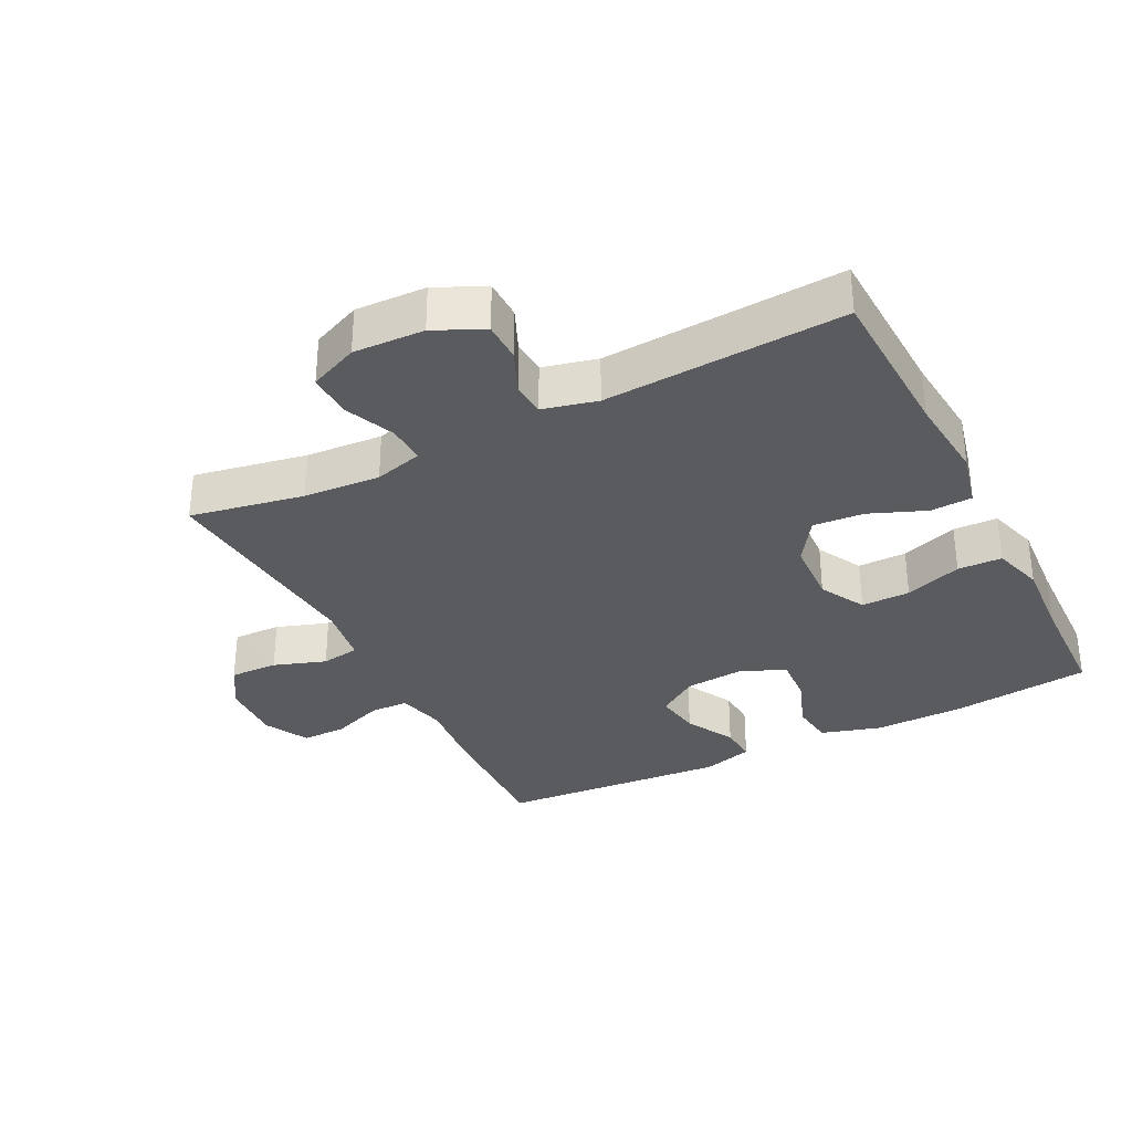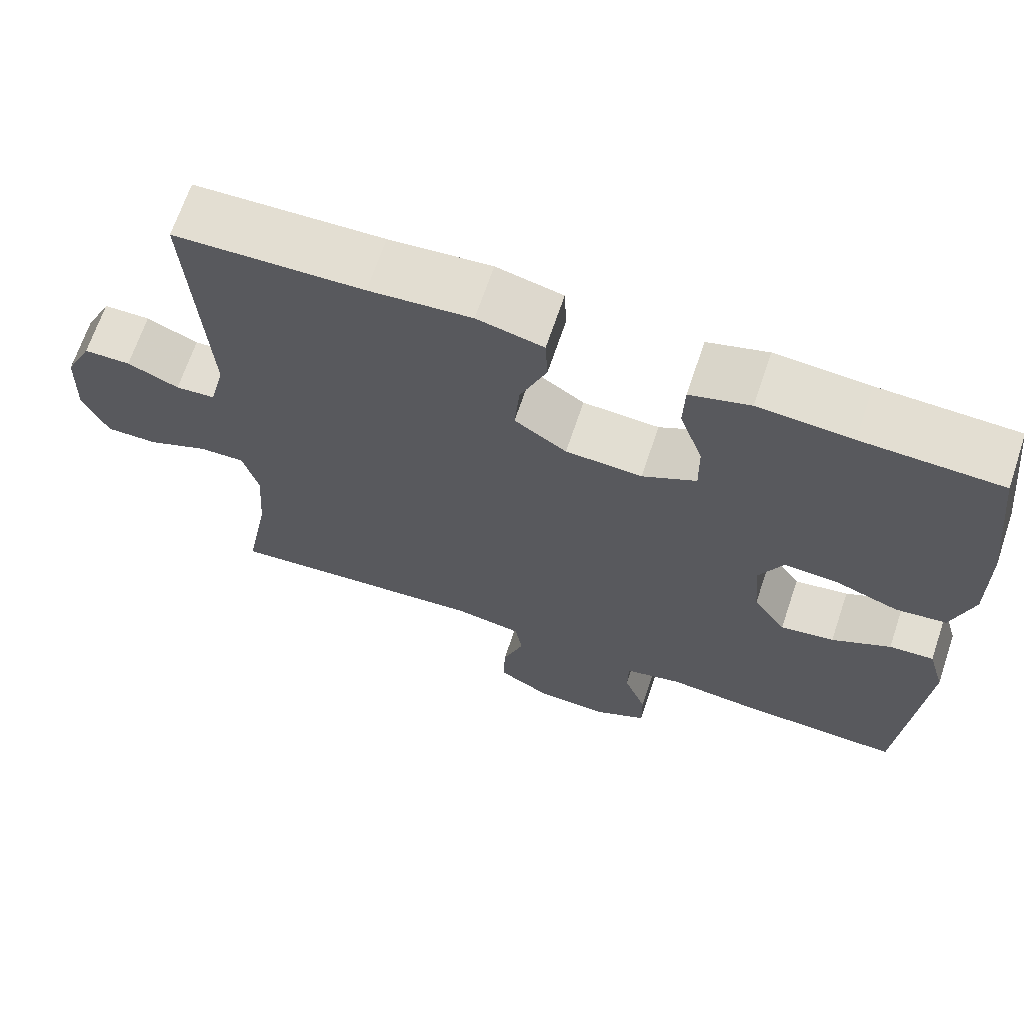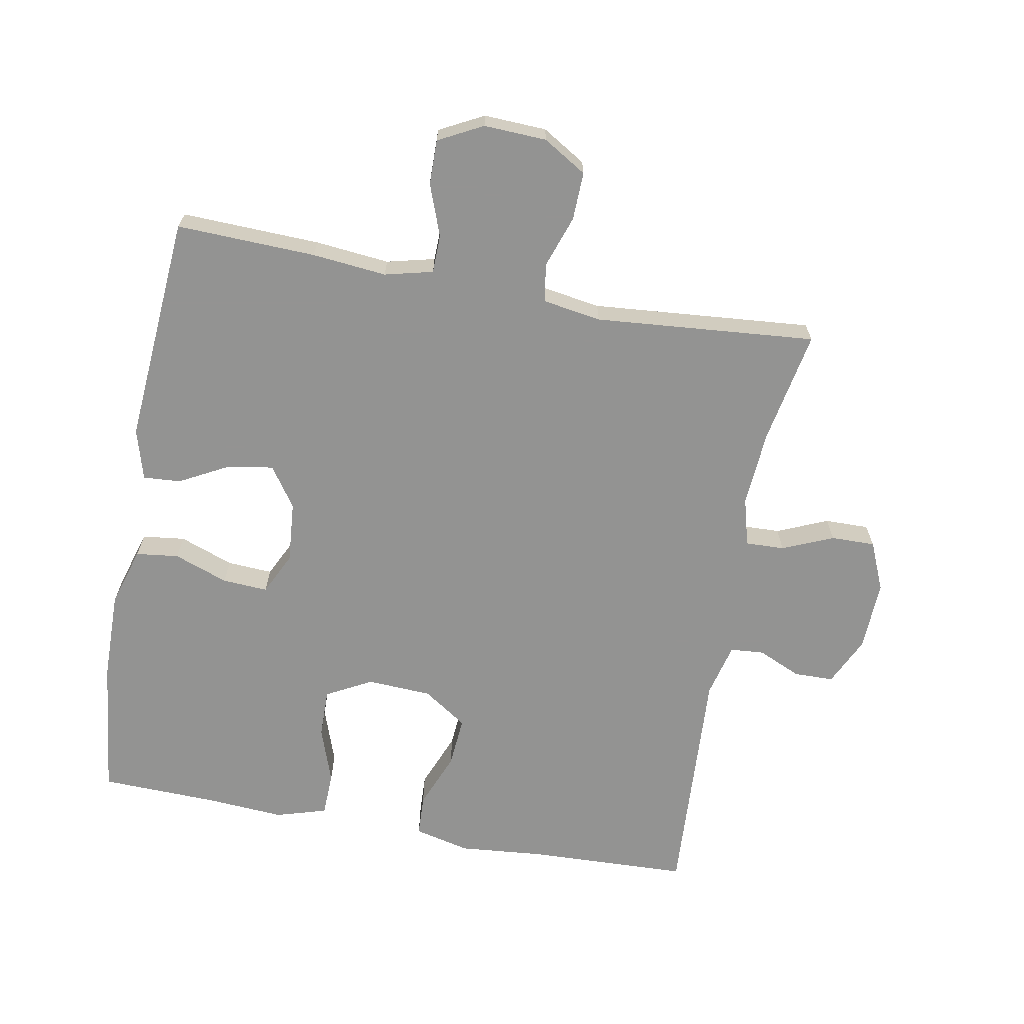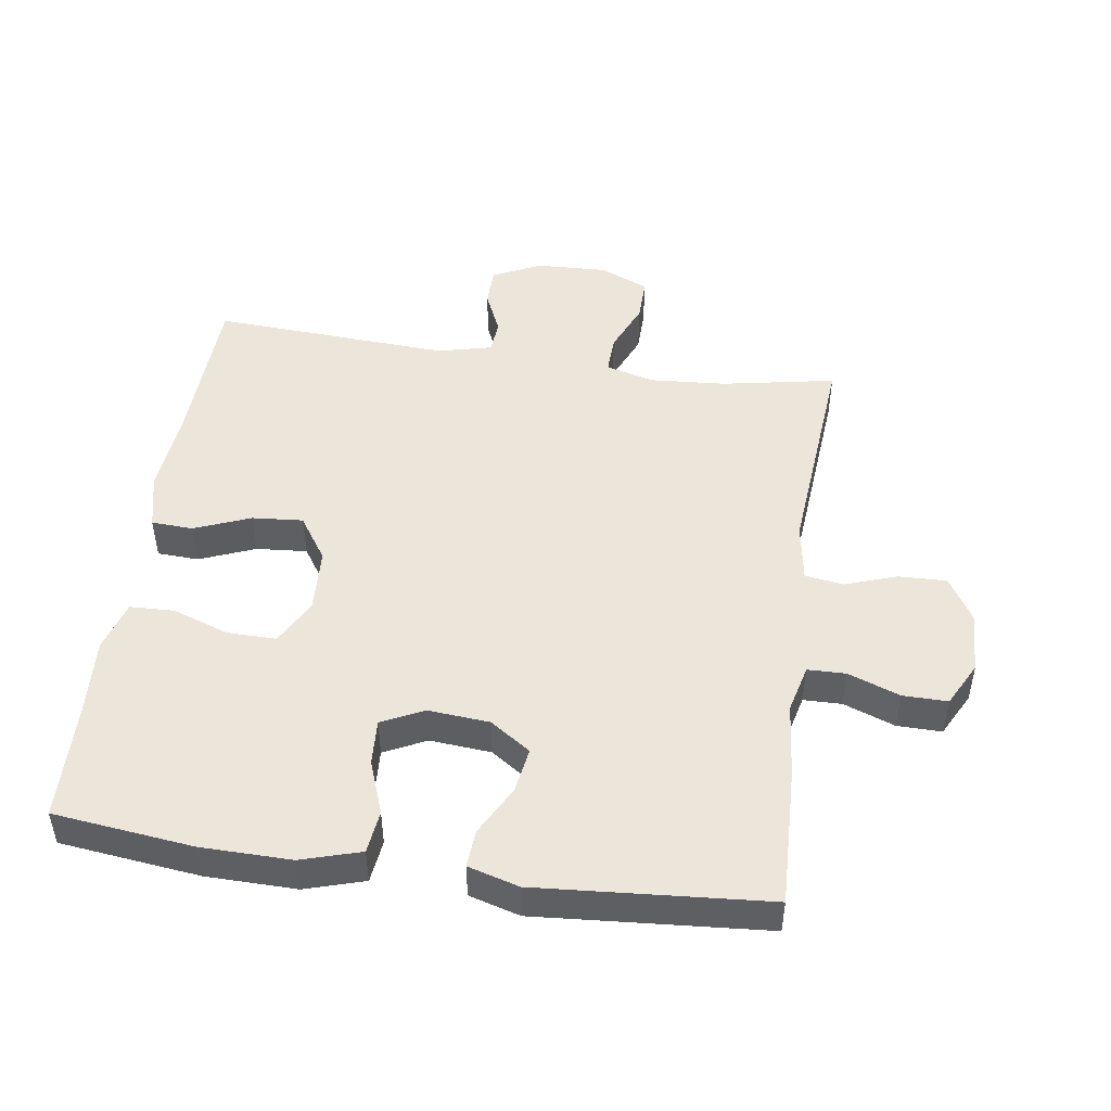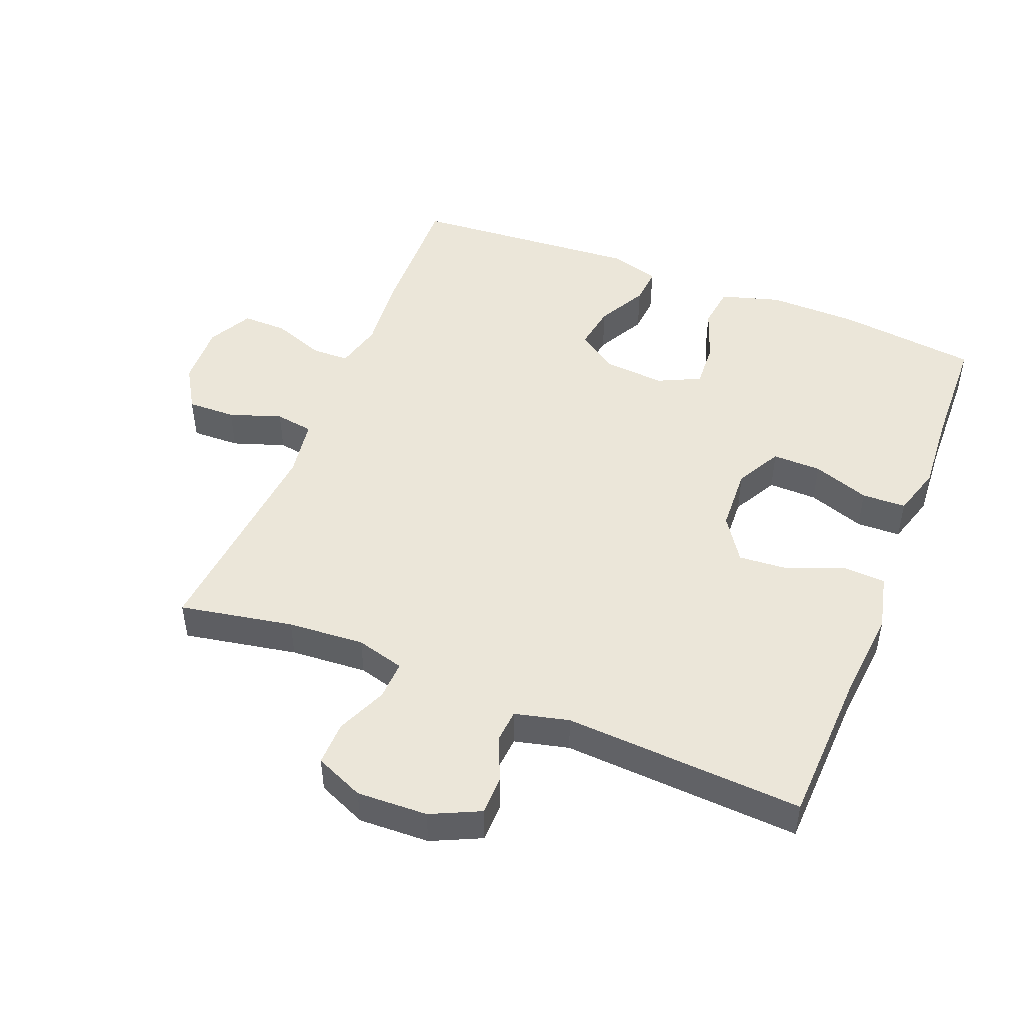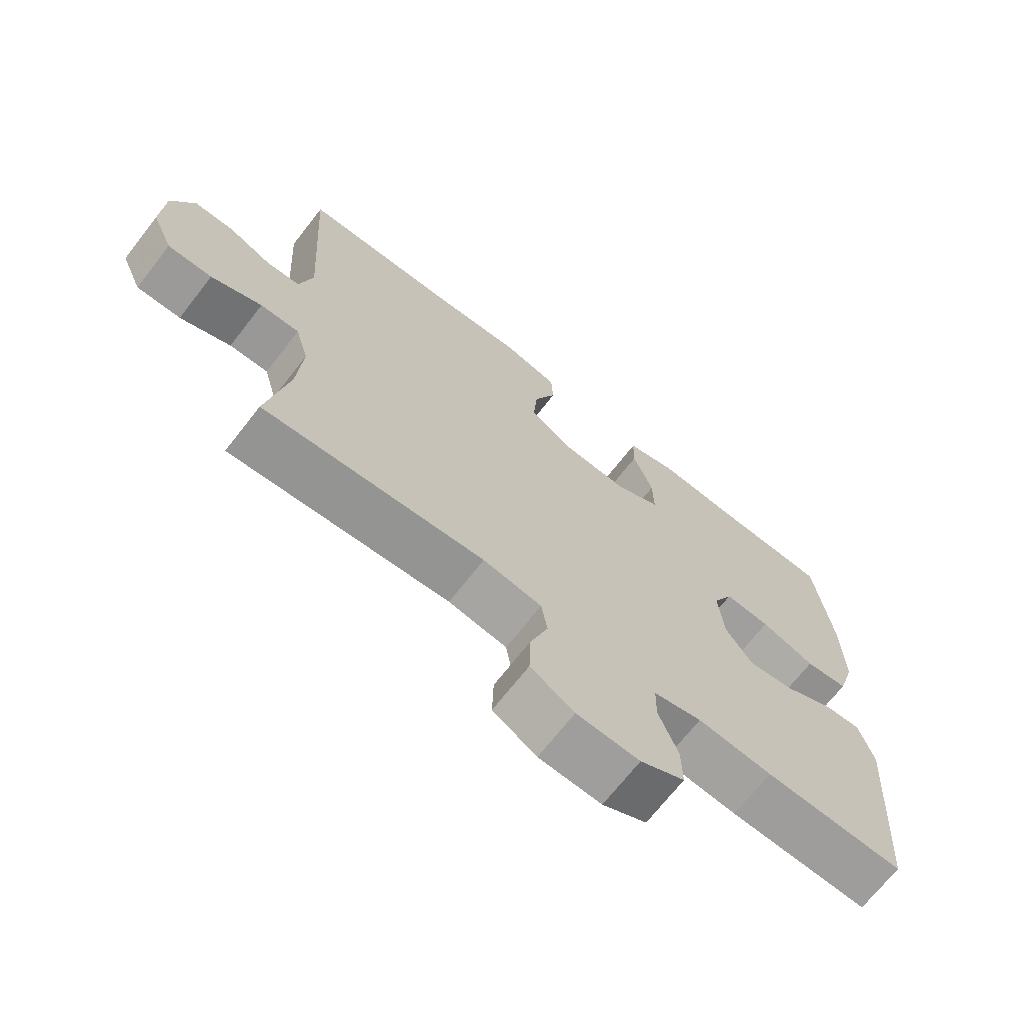
<metadata>
{"format":"obj","ext":"obj","renderer":"f3d","projection":"perspective","resolution":1024,"background":"white","views":[{"elev":-32.8,"azim":-63.1,"up":"+Y"},{"elev":67.6,"azim":18.6,"up":"+Z"},{"elev":-66.7,"azim":169.5,"up":"+Y"},{"elev":48.1,"azim":98.2,"up":"+Y"},{"elev":47.9,"azim":-68.2,"up":"+Y"},{"elev":-69.7,"azim":-38.0,"up":"+Z"}]}
</metadata>
<code>
v -0.5 0.07 0.5
v -0.258 0.07 0.509
v -0.127 0.07 0.521
v -0.042 0.07 0.501
v -0.039 0.07 0.438
v -0.073 0.07 0.353
v -0.079 0.07 0.276
v -0.012 0.07 0.231
v 0.086 0.07 0.226
v 0.155 0.07 0.263
v 0.154 0.07 0.337
v 0.124 0.07 0.423
v 0.126 0.07 0.49
v 0.203 0.07 0.513
v 0.323 0.07 0.505
v 0.5 0.07 0.5
v 0.525 0.07 0.288
v 0.527 0.07 0.152
v 0.5 0.07 0.062
v 0.435 0.07 0.054
v 0.353 0.07 0.084
v 0.284 0.07 0.088
v 0.253 0.07 0.024
v 0.261 0.07 -0.069
v 0.303 0.07 -0.13
v 0.372 0.07 -0.119
v 0.447 0.07 -0.079
v 0.504 0.07 -0.075
v 0.526 0.07 -0.152
v 0.5 0.07 -0.5
v 0.289 0.07 -0.493
v 0.176 0.07 -0.482
v 0.103 0.07 -0.5
v 0.102 0.07 -0.558
v 0.131 0.07 -0.636
v 0.132 0.07 -0.704
v 0.065 0.07 -0.739
v -0.03 0.07 -0.735
v -0.096 0.07 -0.695
v -0.094 0.07 -0.622
v -0.067 0.07 -0.543
v -0.076 0.07 -0.485
v -0.165 0.07 -0.471
v -0.5 0.07 -0.5
v -0.468 0.07 -0.328
v -0.46 0.07 -0.212
v -0.48 0.07 -0.139
v -0.539 0.07 -0.141
v -0.616 0.07 -0.174
v -0.683 0.07 -0.175
v -0.715 0.07 -0.101
v -0.711 0.07 0.006
v -0.676 0.07 0.08
v -0.616 0.07 0.081
v -0.55 0.07 0.052
v -0.499 0.07 0.056
v -0.479 0.07 0.138
v -0.5 0 0.5
v -0.258 0 0.509
v -0.127 0 0.521
v -0.042 0 0.501
v -0.039 0 0.438
v -0.073 0 0.353
v -0.079 0 0.276
v -0.012 0 0.231
v 0.086 0 0.226
v 0.155 0 0.263
v 0.154 0 0.337
v 0.124 0 0.423
v 0.126 0 0.49
v 0.203 0 0.513
v 0.323 0 0.505
v 0.5 0 0.5
v 0.525 0 0.288
v 0.527 0 0.152
v 0.5 0 0.062
v 0.435 0 0.054
v 0.353 0 0.084
v 0.284 0 0.088
v 0.253 0 0.024
v 0.261 0 -0.069
v 0.303 0 -0.13
v 0.372 0 -0.119
v 0.447 0 -0.079
v 0.504 0 -0.075
v 0.526 0 -0.152
v 0.5 0 -0.5
v 0.289 0 -0.493
v 0.176 0 -0.482
v 0.103 0 -0.5
v 0.102 0 -0.558
v 0.131 0 -0.636
v 0.132 0 -0.704
v 0.065 0 -0.739
v -0.03 0 -0.735
v -0.096 0 -0.695
v -0.094 0 -0.622
v -0.067 0 -0.543
v -0.076 0 -0.485
v -0.165 0 -0.471
v -0.5 0 -0.5
v -0.468 0 -0.328
v -0.46 0 -0.212
v -0.48 0 -0.139
v -0.539 0 -0.141
v -0.616 0 -0.174
v -0.683 0 -0.175
v -0.715 0 -0.101
v -0.711 0 0.006
v -0.676 0 0.08
v -0.616 0 0.081
v -0.55 0 0.052
v -0.499 0 0.056
v -0.479 0 0.138
f 53 54 55
f 52 53 55
f 51 52 55
f 50 51 55
f 49 50 55
f 48 49 55
f 47 48 55 56
f 46 47 56 57
f 43 44 45
f 42 43 45 46
f 39 40 41
f 38 39 41
f 37 38 41
f 36 37 41
f 35 36 41
f 34 35 41
f 33 34 41 42
f 42 46 57
f 33 42 57
f 32 33 57
f 30 31 32
f 29 30 32
f 28 29 32
f 27 28 32
f 26 27 32
f 19 20 21
f 18 19 21
f 17 18 21
f 16 17 21
f 15 16 21
f 15 21 22
f 14 15 22
f 13 14 22
f 12 13 22
f 11 12 22
f 10 11 22 23
f 4 5 6
f 3 4 6
f 2 3 6
f 2 6 7
f 1 2 7
f 57 1 7 8
f 25 26 32
f 32 57 8
f 25 32 8
f 24 25 8
f 9 10 23 24
f 8 9 24
f 112 111 110
f 112 110 109
f 112 109 108
f 112 108 107
f 112 107 106
f 112 106 105
f 113 112 105 104
f 114 113 104 103
f 102 101 100
f 103 102 100 99
f 98 97 96
f 98 96 95
f 98 95 94
f 98 94 93
f 98 93 92
f 98 92 91
f 99 98 91 90
f 114 103 99
f 114 99 90
f 114 90 89
f 89 88 87
f 89 87 86
f 89 86 85
f 89 85 84
f 89 84 83
f 78 77 76
f 78 76 75
f 78 75 74
f 78 74 73
f 78 73 72
f 79 78 72
f 79 72 71
f 79 71 70
f 79 70 69
f 79 69 68
f 80 79 68 67
f 63 62 61
f 63 61 60
f 63 60 59
f 64 63 59
f 64 59 58
f 65 64 58 114
f 89 83 82
f 65 114 89
f 65 89 82
f 65 82 81
f 81 80 67 66
f 81 66 65
f 1 58 59 2
f 2 59 60 3
f 3 60 61 4
f 4 61 62 5
f 5 62 63 6
f 6 63 64 7
f 7 64 65 8
f 8 65 66 9
f 9 66 67 10
f 10 67 68 11
f 11 68 69 12
f 12 69 70 13
f 13 70 71 14
f 14 71 72 15
f 15 72 73 16
f 16 73 74 17
f 17 74 75 18
f 18 75 76 19
f 19 76 77 20
f 20 77 78 21
f 21 78 79 22
f 22 79 80 23
f 23 80 81 24
f 24 81 82 25
f 25 82 83 26
f 26 83 84 27
f 27 84 85 28
f 28 85 86 29
f 29 86 87 30
f 30 87 88 31
f 31 88 89 32
f 32 89 90 33
f 33 90 91 34
f 34 91 92 35
f 35 92 93 36
f 36 93 94 37
f 37 94 95 38
f 38 95 96 39
f 39 96 97 40
f 40 97 98 41
f 41 98 99 42
f 42 99 100 43
f 43 100 101 44
f 44 101 102 45
f 45 102 103 46
f 46 103 104 47
f 47 104 105 48
f 48 105 106 49
f 49 106 107 50
f 50 107 108 51
f 51 108 109 52
f 52 109 110 53
f 53 110 111 54
f 54 111 112 55
f 55 112 113 56
f 56 113 114 57
f 57 114 58 1

</code>
